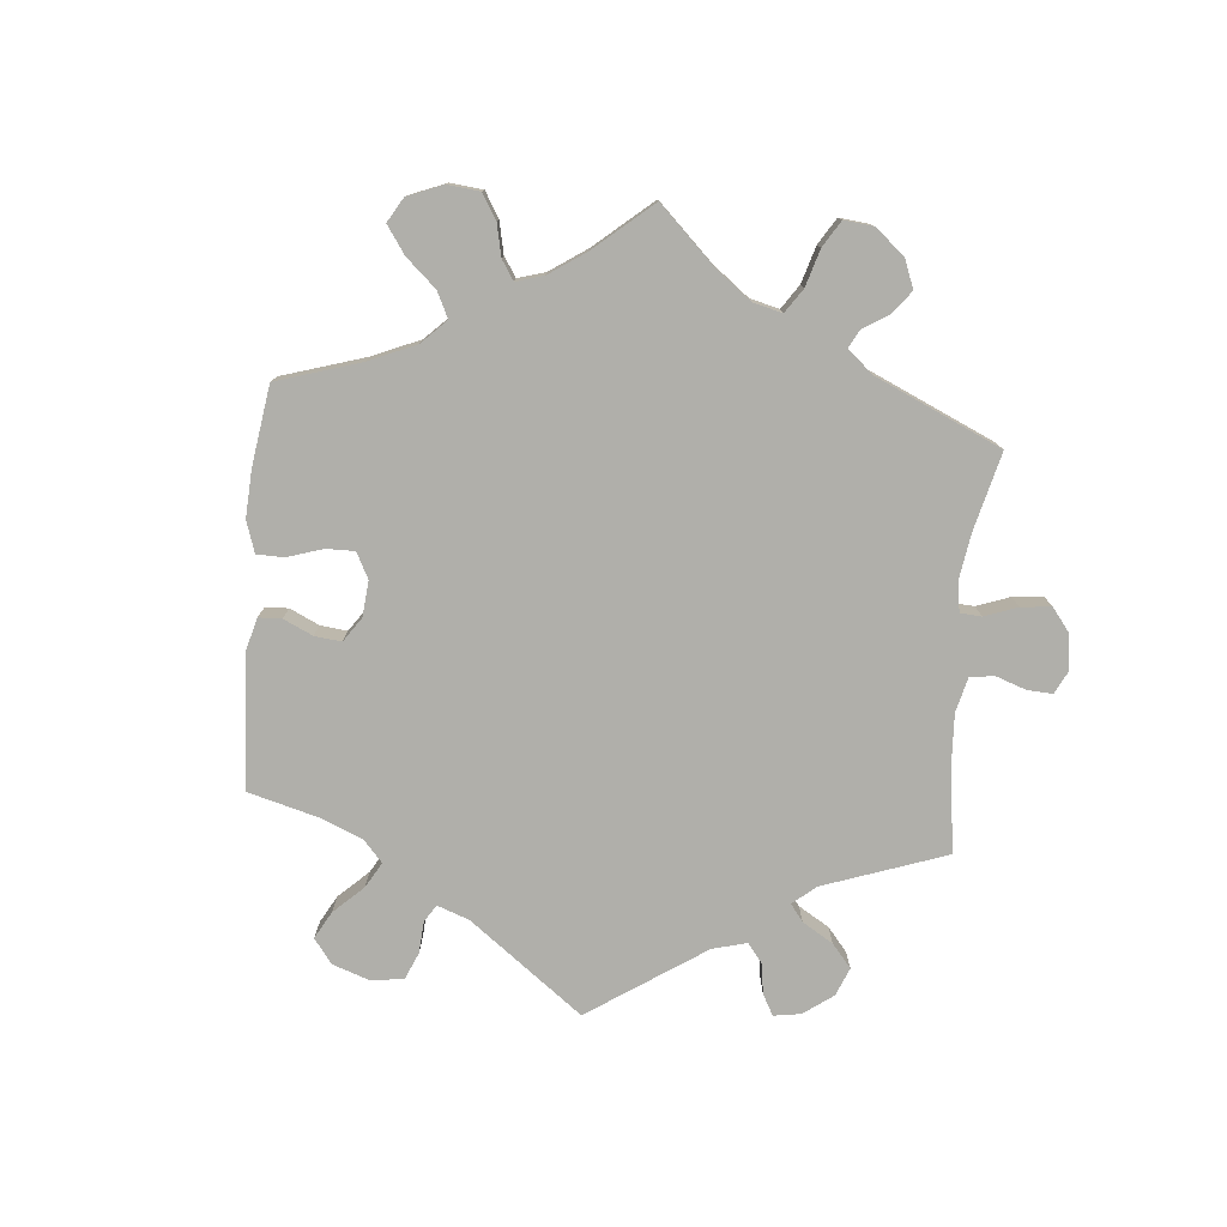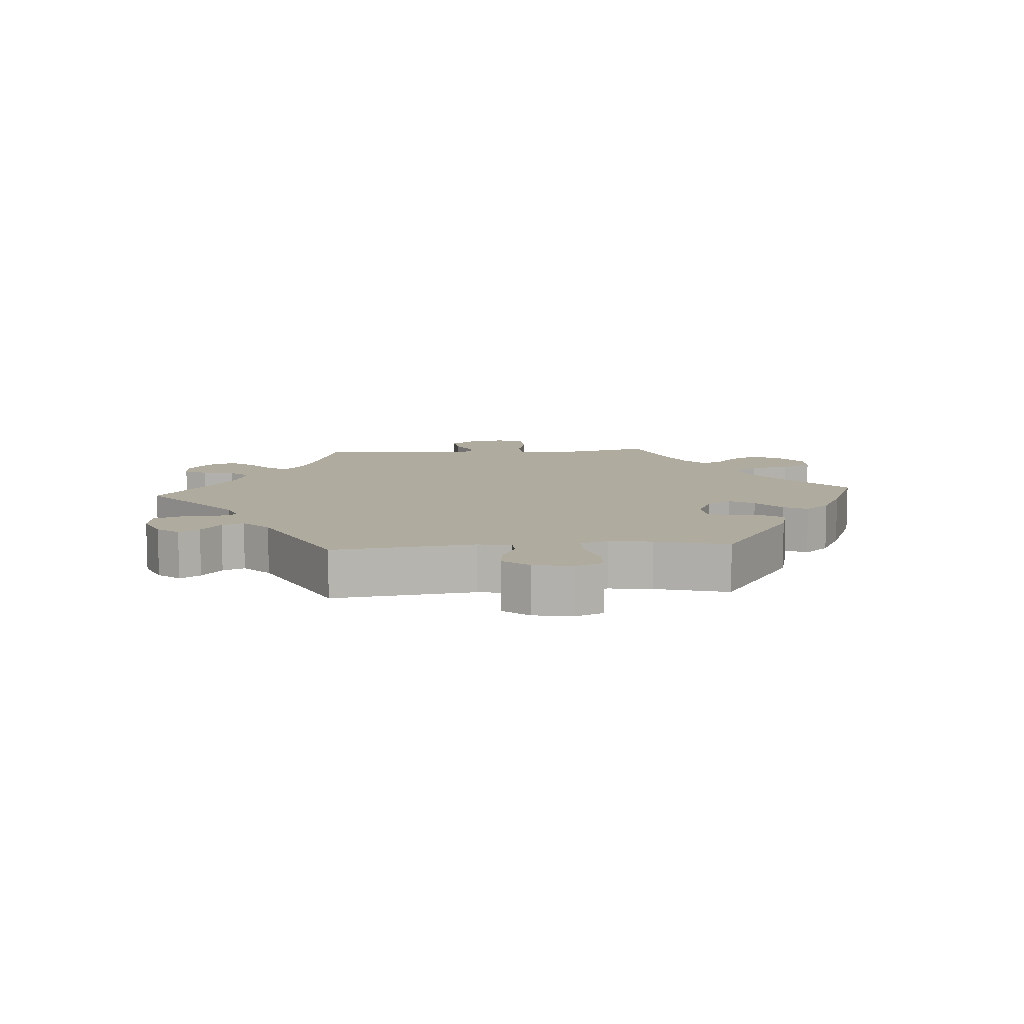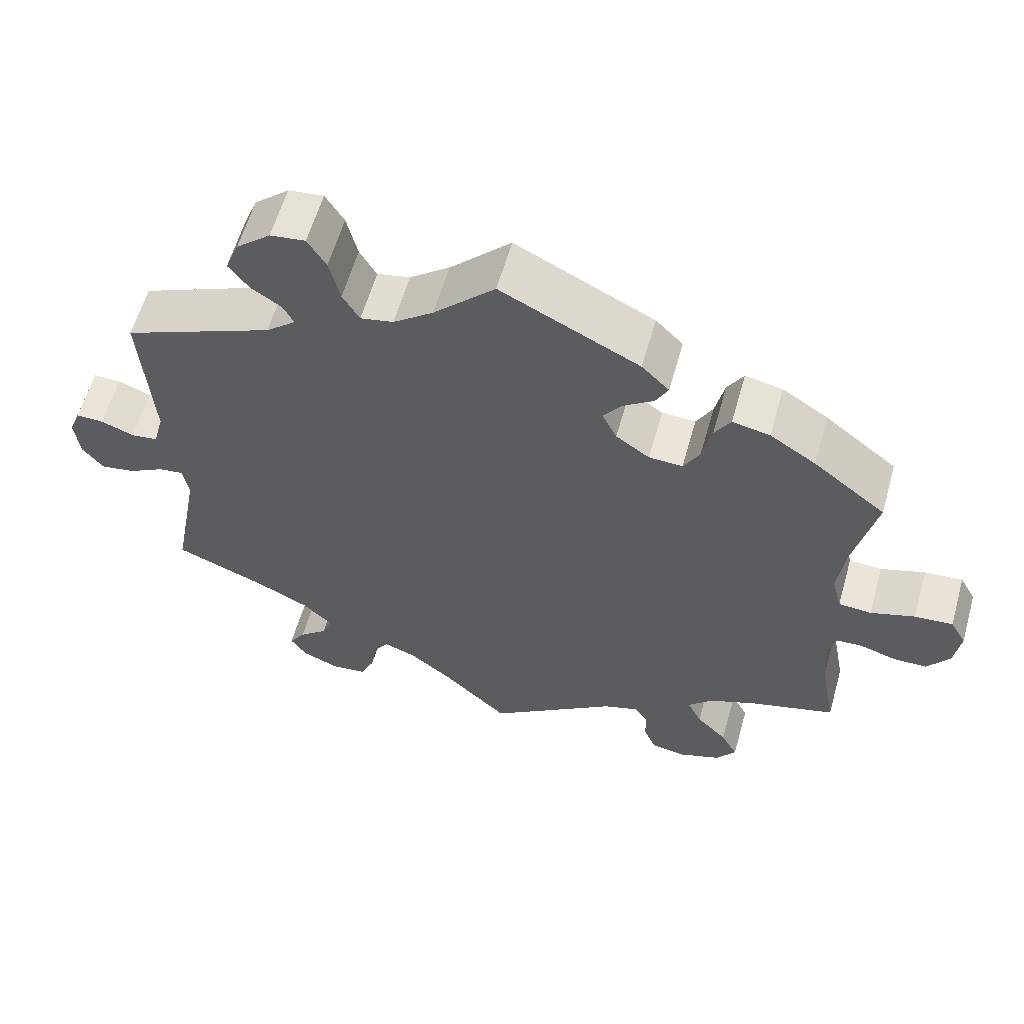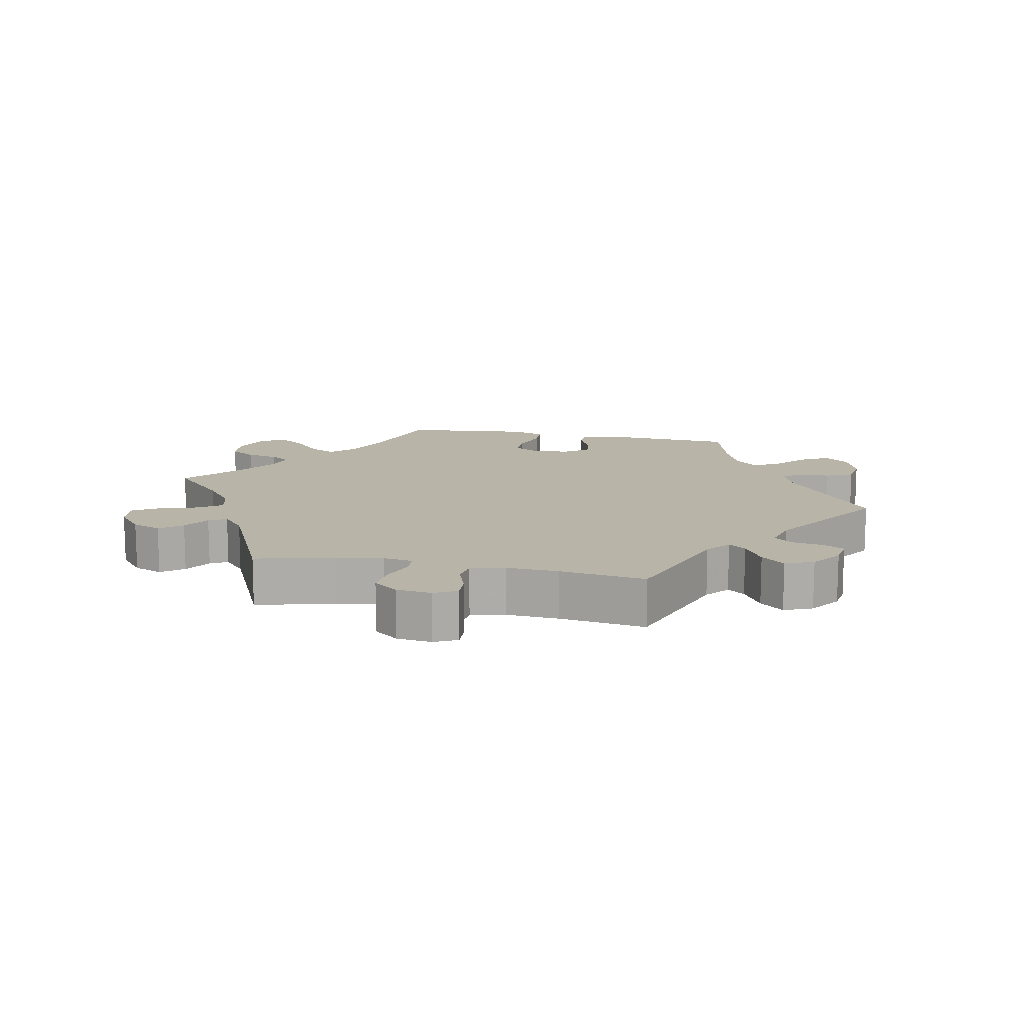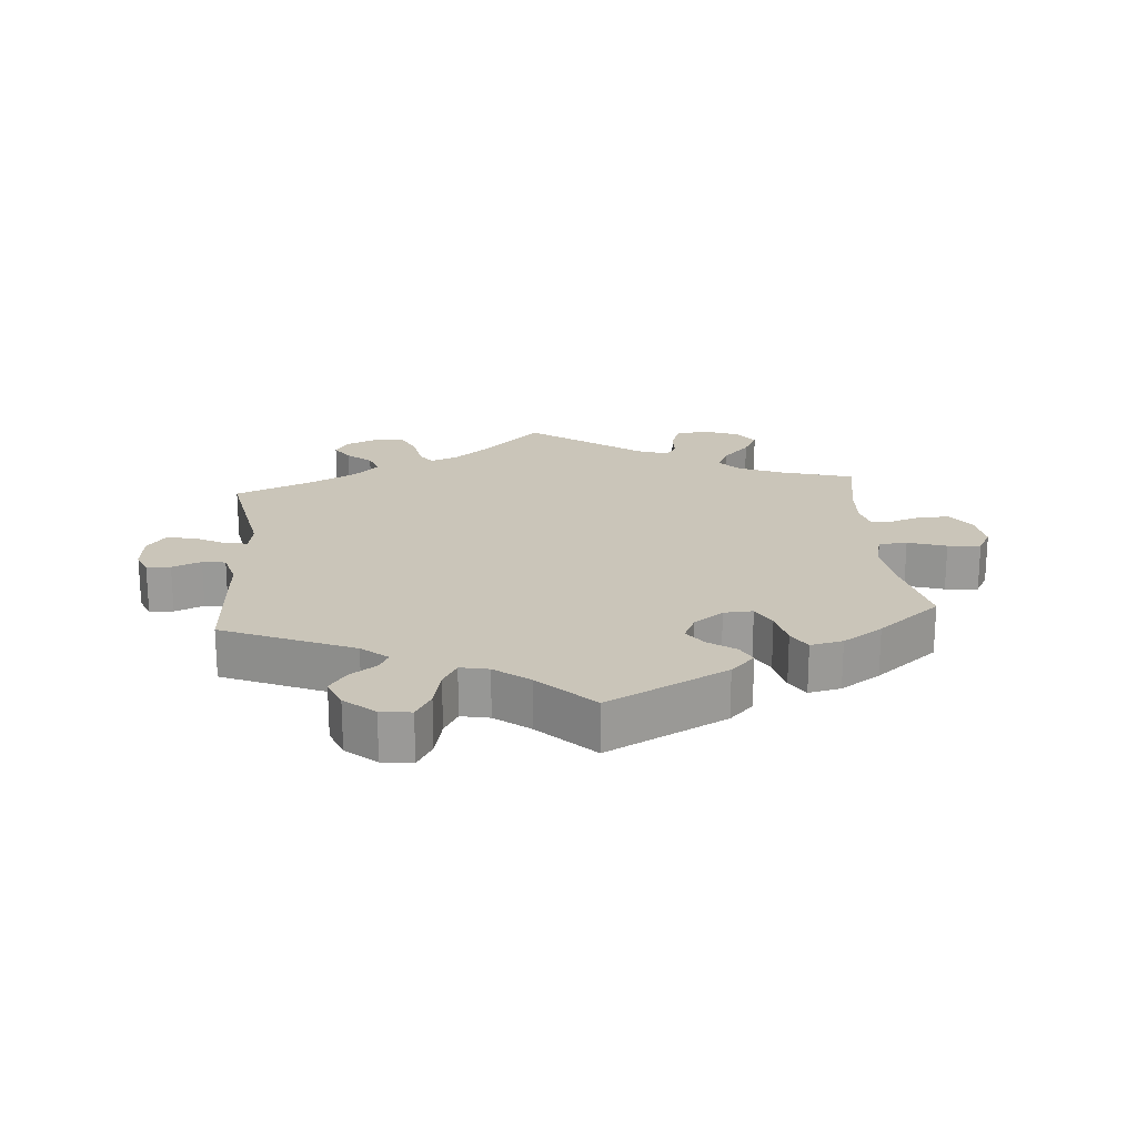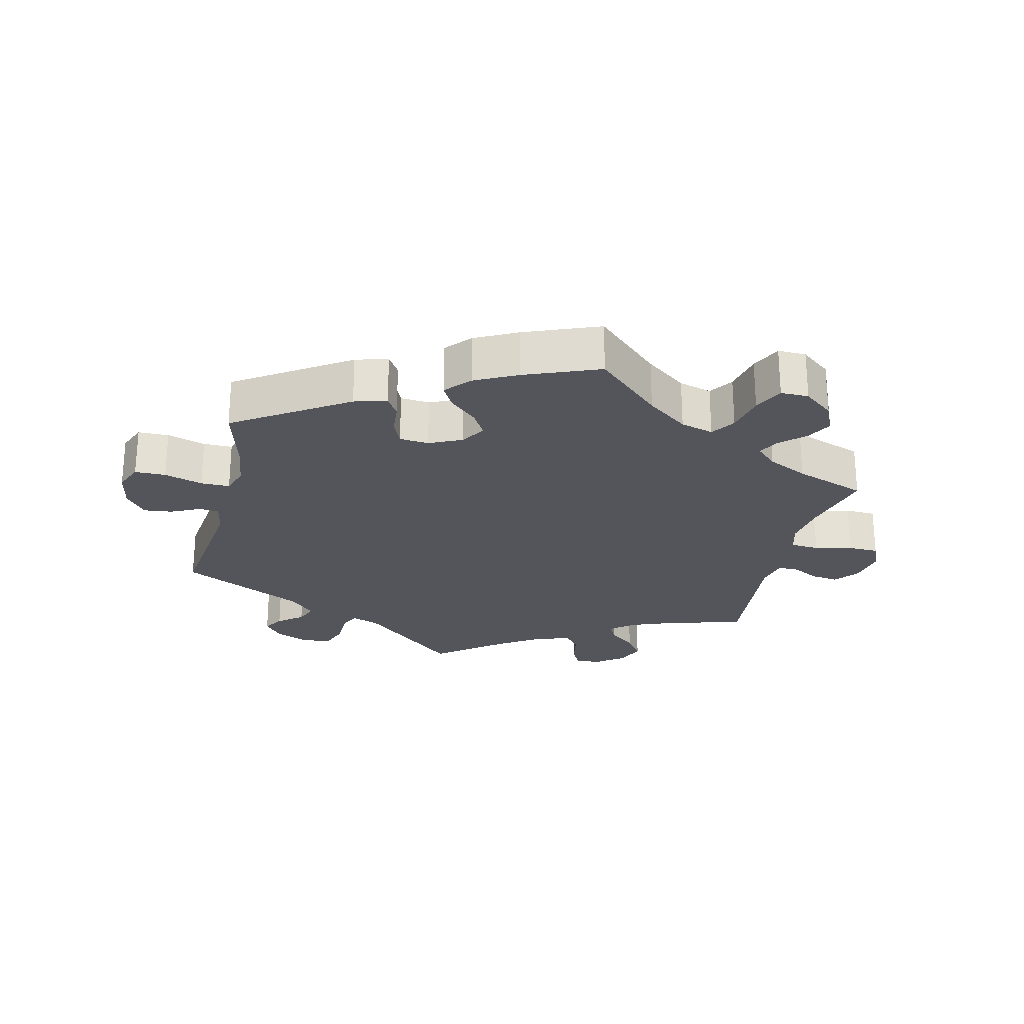
<metadata>
{"format":"obj","ext":"obj","renderer":"f3d","projection":"perspective","resolution":1024,"background":"white","views":[{"elev":-78.0,"azim":114.7,"up":"+Y"},{"elev":9.7,"azim":-34.3,"up":"+Y"},{"elev":59.7,"azim":15.8,"up":"+Z"},{"elev":13.3,"azim":-138.7,"up":"+Y"},{"elev":20.7,"azim":-5.0,"up":"+Y"},{"elev":-25.0,"azim":46.5,"up":"+Y"}]}
</metadata>
<code>
v -0.465 0.07 -0.096
v -0.473 0.07 -0.052
v -0.505 0.07 -0.056
v -0.552 0.07 -0.082
v -0.597 0.07 -0.09
v -0.625 0.07 -0.054
v -0.631 0.07 0.001
v -0.616 0.07 0.04
v -0.58 0.07 0.039
v -0.536 0.07 0.022
v -0.501 0.07 0.027
v -0.487 0.07 0.079
v -0.501 0.07 0.289
v -0.304 0.07 0.373
v -0.265 0.07 0.406
v -0.279 0.07 0.433
v -0.319 0.07 0.46
v -0.345 0.07 0.495
v -0.327 0.07 0.541
v -0.282 0.07 0.58
v -0.236 0.07 0.586
v -0.212 0.07 0.546
v -0.198 0.07 0.487
v -0.176 0.07 0.449
v -0.133 0.07 0.458
v -0.081 0.07 0.498
v -0.001 0.07 0.578
v 0.18 0.07 0.487
v 0.216 0.07 0.451
v 0.2 0.07 0.42
v 0.16 0.07 0.392
v 0.136 0.07 0.359
v 0.155 0.07 0.319
v 0.199 0.07 0.288
v 0.243 0.07 0.286
v 0.264 0.07 0.324
v 0.276 0.07 0.379
v 0.297 0.07 0.414
v 0.346 0.07 0.404
v 0.406 0.07 0.365
v 0.501 0.07 0.29
v 0.472 0.07 0.161
v 0.463 0.07 0.084
v 0.476 0.07 0.034
v 0.519 0.07 0.031
v 0.577 0.07 0.05
v 0.627 0.07 0.054
v 0.648 0.07 0.017
v 0.64 0.07 -0.04
v 0.611 0.07 -0.08
v 0.567 0.07 -0.081
v 0.52 0.07 -0.066
v 0.485 0.07 -0.068
v 0.475 0.07 -0.11
v 0.48 0.07 -0.177
v 0.501 0.07 -0.289
v 0.39 0.07 -0.321
v 0.327 0.07 -0.347
v 0.295 0.07 -0.38
v 0.314 0.07 -0.419
v 0.354 0.07 -0.461
v 0.376 0.07 -0.502
v 0.35 0.07 -0.538
v 0.296 0.07 -0.558
v 0.25 0.07 -0.551
v 0.234 0.07 -0.512
v 0.232 0.07 -0.465
v 0.216 0.07 -0.44
v 0.169 0.07 -0.456
v 0 0.07 -0.578
v -0.087 0.07 -0.494
v -0.142 0.07 -0.45
v -0.184 0.07 -0.434
v -0.202 0.07 -0.461
v -0.211 0.07 -0.513
v -0.23 0.07 -0.555
v -0.275 0.07 -0.561
v -0.324 0.07 -0.54
v -0.345 0.07 -0.508
v -0.324 0.07 -0.476
v -0.287 0.07 -0.444
v -0.274 0.07 -0.41
v -0.312 0.07 -0.373
v -0.381 0.07 -0.338
v -0.501 0.07 -0.289
v -0.465 0 -0.096
v -0.473 0 -0.052
v -0.505 0 -0.056
v -0.552 0 -0.082
v -0.597 0 -0.09
v -0.625 0 -0.054
v -0.631 0 0.001
v -0.616 0 0.04
v -0.58 0 0.039
v -0.536 0 0.022
v -0.501 0 0.027
v -0.487 0 0.079
v -0.501 0 0.289
v -0.304 0 0.373
v -0.265 0 0.406
v -0.279 0 0.433
v -0.319 0 0.46
v -0.345 0 0.495
v -0.327 0 0.541
v -0.282 0 0.58
v -0.236 0 0.586
v -0.212 0 0.546
v -0.198 0 0.487
v -0.176 0 0.449
v -0.133 0 0.458
v -0.081 0 0.498
v -0.001 0 0.578
v 0.18 0 0.487
v 0.216 0 0.451
v 0.2 0 0.42
v 0.16 0 0.392
v 0.136 0 0.359
v 0.155 0 0.319
v 0.199 0 0.288
v 0.243 0 0.286
v 0.264 0 0.324
v 0.276 0 0.379
v 0.297 0 0.414
v 0.346 0 0.404
v 0.406 0 0.365
v 0.501 0 0.29
v 0.472 0 0.161
v 0.463 0 0.084
v 0.476 0 0.034
v 0.519 0 0.031
v 0.577 0 0.05
v 0.627 0 0.054
v 0.648 0 0.017
v 0.64 0 -0.04
v 0.611 0 -0.08
v 0.567 0 -0.081
v 0.52 0 -0.066
v 0.485 0 -0.068
v 0.475 0 -0.11
v 0.48 0 -0.177
v 0.501 0 -0.289
v 0.39 0 -0.321
v 0.327 0 -0.347
v 0.295 0 -0.38
v 0.314 0 -0.419
v 0.354 0 -0.461
v 0.376 0 -0.502
v 0.35 0 -0.538
v 0.296 0 -0.558
v 0.25 0 -0.551
v 0.234 0 -0.512
v 0.232 0 -0.465
v 0.216 0 -0.44
v 0.169 0 -0.456
v 0 0 -0.578
v -0.087 0 -0.494
v -0.142 0 -0.45
v -0.184 0 -0.434
v -0.202 0 -0.461
v -0.211 0 -0.513
v -0.23 0 -0.555
v -0.275 0 -0.561
v -0.324 0 -0.54
v -0.345 0 -0.508
v -0.324 0 -0.476
v -0.287 0 -0.444
v -0.274 0 -0.41
v -0.312 0 -0.373
v -0.381 0 -0.338
v -0.501 0 -0.289
f 84 85 1
f 83 84 1 2
f 82 83 2
f 78 79 80 81
f 76 77 78 81
f 74 75 76 81
f 73 74 81 82
f 69 70 71
f 68 69 71 72
f 64 65 66 67
f 64 67 68
f 63 64 68
f 60 61 62 63
f 59 60 63 68
f 58 59 68 72
f 55 56 57
f 54 55 57 58
f 53 54 58 72
f 49 50 51 52
f 49 52 53
f 48 49 53
f 45 46 47 48
f 44 45 48 53
f 43 44 53 72
f 39 40 41 42
f 36 37 38 39
f 35 36 39 42
f 34 35 42 43
f 28 29 30 31
f 26 27 28 31
f 25 26 31 32
f 24 25 32 33
f 20 21 22 23
f 20 23 24
f 19 20 24
f 16 17 18 19
f 15 16 19 24
f 14 15 24 33
f 12 13 14 33
f 7 8 9 10
f 7 10 11
f 6 7 11
f 3 4 5 6
f 2 3 6 11
f 73 82 2 11
f 34 43 72 73
f 33 34 73
f 11 12 33 73
f 86 170 169
f 87 86 169 168
f 87 168 167
f 166 165 164 163
f 166 163 162 161
f 166 161 160 159
f 167 166 159 158
f 156 155 154
f 157 156 154 153
f 152 151 150 149
f 153 152 149
f 153 149 148
f 148 147 146 145
f 153 148 145 144
f 157 153 144 143
f 142 141 140
f 143 142 140 139
f 157 143 139 138
f 137 136 135 134
f 138 137 134
f 138 134 133
f 133 132 131 130
f 138 133 130 129
f 157 138 129 128
f 127 126 125 124
f 124 123 122 121
f 127 124 121 120
f 128 127 120 119
f 116 115 114 113
f 116 113 112 111
f 117 116 111 110
f 118 117 110 109
f 108 107 106 105
f 109 108 105
f 109 105 104
f 104 103 102 101
f 109 104 101 100
f 118 109 100 99
f 118 99 98 97
f 95 94 93 92
f 96 95 92
f 96 92 91
f 91 90 89 88
f 96 91 88 87
f 96 87 167 158
f 158 157 128 119
f 158 119 118
f 158 118 97 96
f 1 86 87 2
f 2 87 88 3
f 3 88 89 4
f 4 89 90 5
f 5 90 91 6
f 6 91 92 7
f 7 92 93 8
f 8 93 94 9
f 9 94 95 10
f 10 95 96 11
f 11 96 97 12
f 12 97 98 13
f 13 98 99 14
f 14 99 100 15
f 15 100 101 16
f 16 101 102 17
f 17 102 103 18
f 18 103 104 19
f 19 104 105 20
f 20 105 106 21
f 21 106 107 22
f 22 107 108 23
f 23 108 109 24
f 24 109 110 25
f 25 110 111 26
f 26 111 112 27
f 27 112 113 28
f 28 113 114 29
f 29 114 115 30
f 30 115 116 31
f 31 116 117 32
f 32 117 118 33
f 33 118 119 34
f 34 119 120 35
f 35 120 121 36
f 36 121 122 37
f 37 122 123 38
f 38 123 124 39
f 39 124 125 40
f 40 125 126 41
f 41 126 127 42
f 42 127 128 43
f 43 128 129 44
f 44 129 130 45
f 45 130 131 46
f 46 131 132 47
f 47 132 133 48
f 48 133 134 49
f 49 134 135 50
f 50 135 136 51
f 51 136 137 52
f 52 137 138 53
f 53 138 139 54
f 54 139 140 55
f 55 140 141 56
f 56 141 142 57
f 57 142 143 58
f 58 143 144 59
f 59 144 145 60
f 60 145 146 61
f 61 146 147 62
f 62 147 148 63
f 63 148 149 64
f 64 149 150 65
f 65 150 151 66
f 66 151 152 67
f 67 152 153 68
f 68 153 154 69
f 69 154 155 70
f 70 155 156 71
f 71 156 157 72
f 72 157 158 73
f 73 158 159 74
f 74 159 160 75
f 75 160 161 76
f 76 161 162 77
f 77 162 163 78
f 78 163 164 79
f 79 164 165 80
f 80 165 166 81
f 81 166 167 82
f 82 167 168 83
f 83 168 169 84
f 84 169 170 85
f 85 170 86 1

</code>
